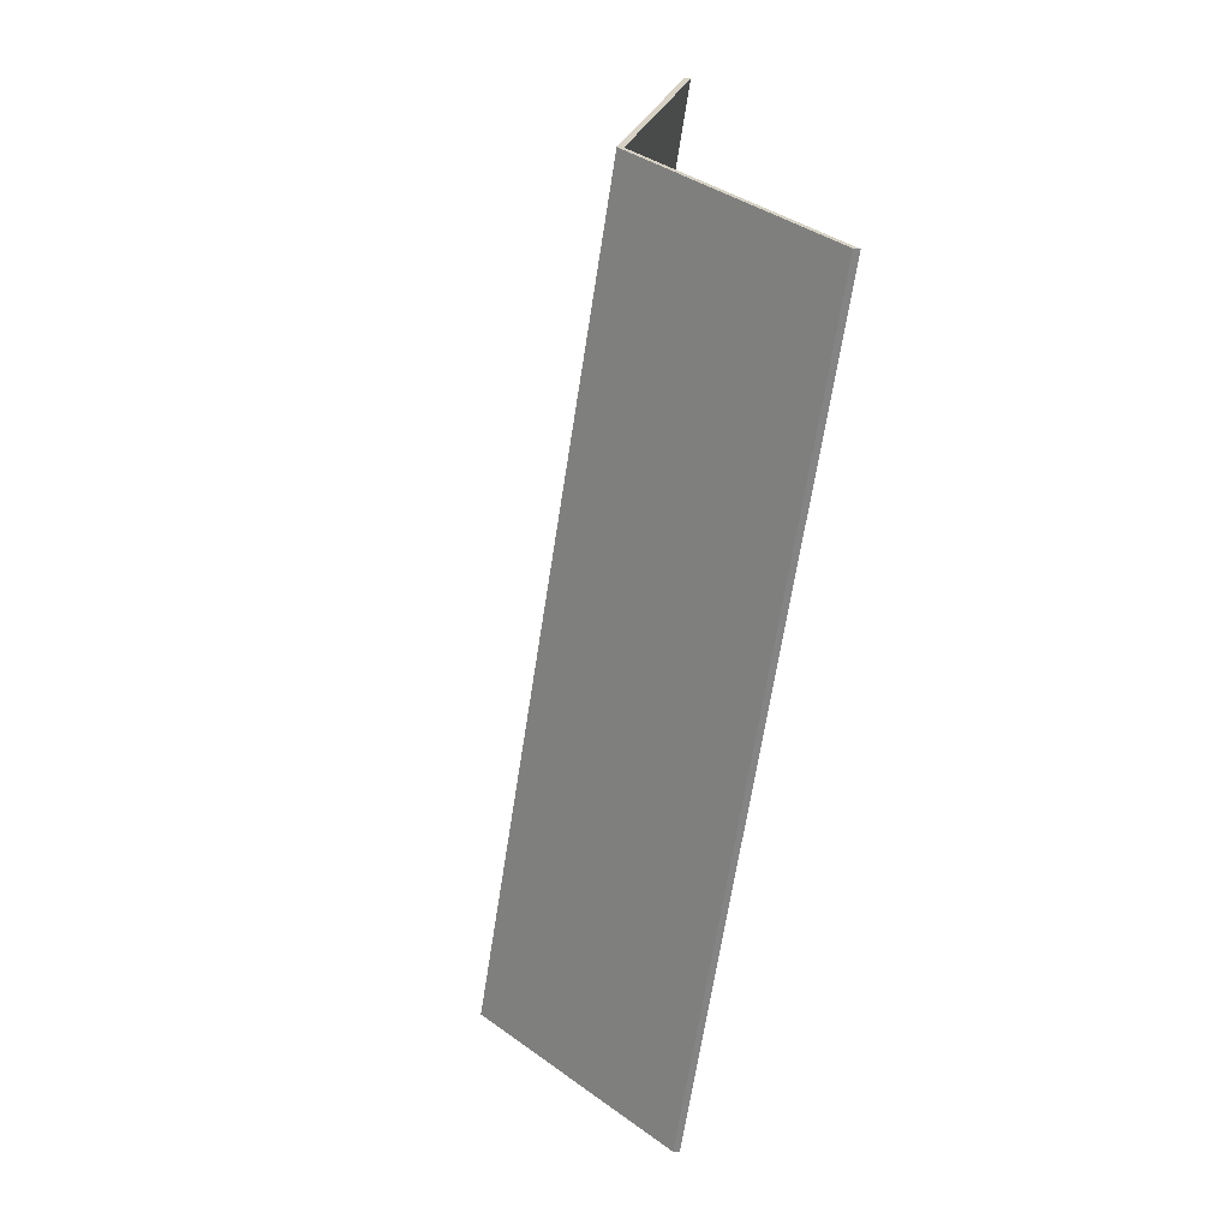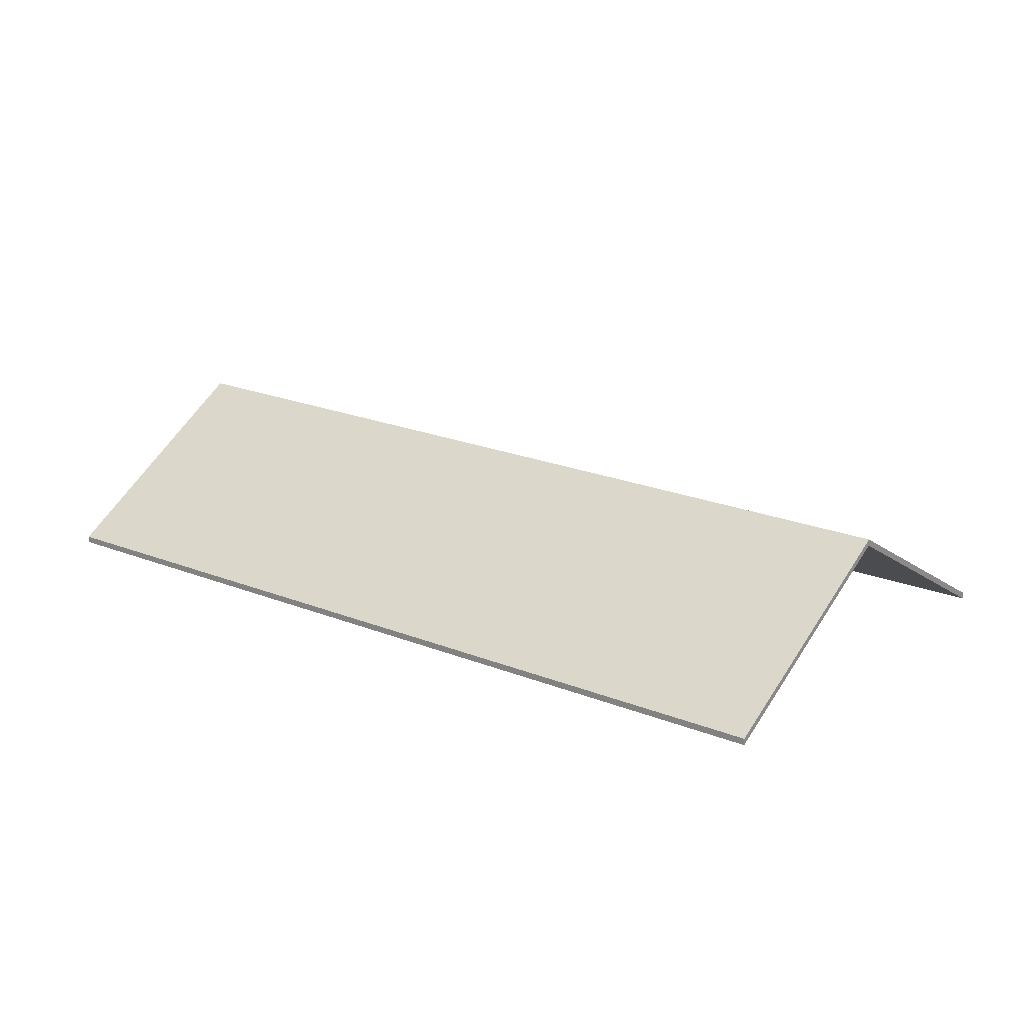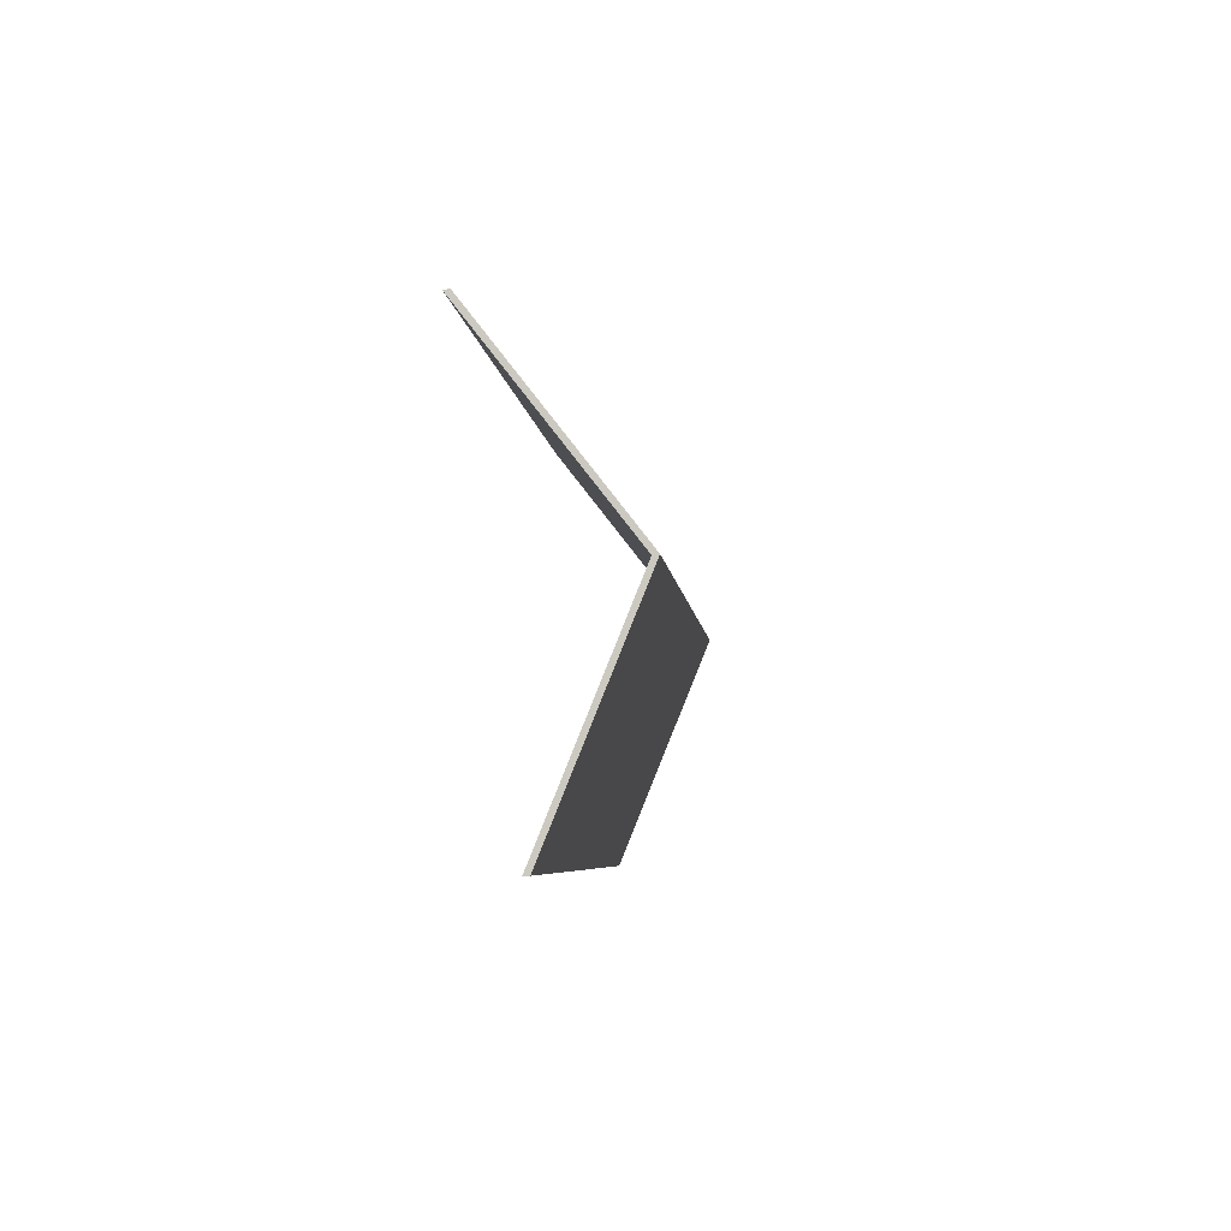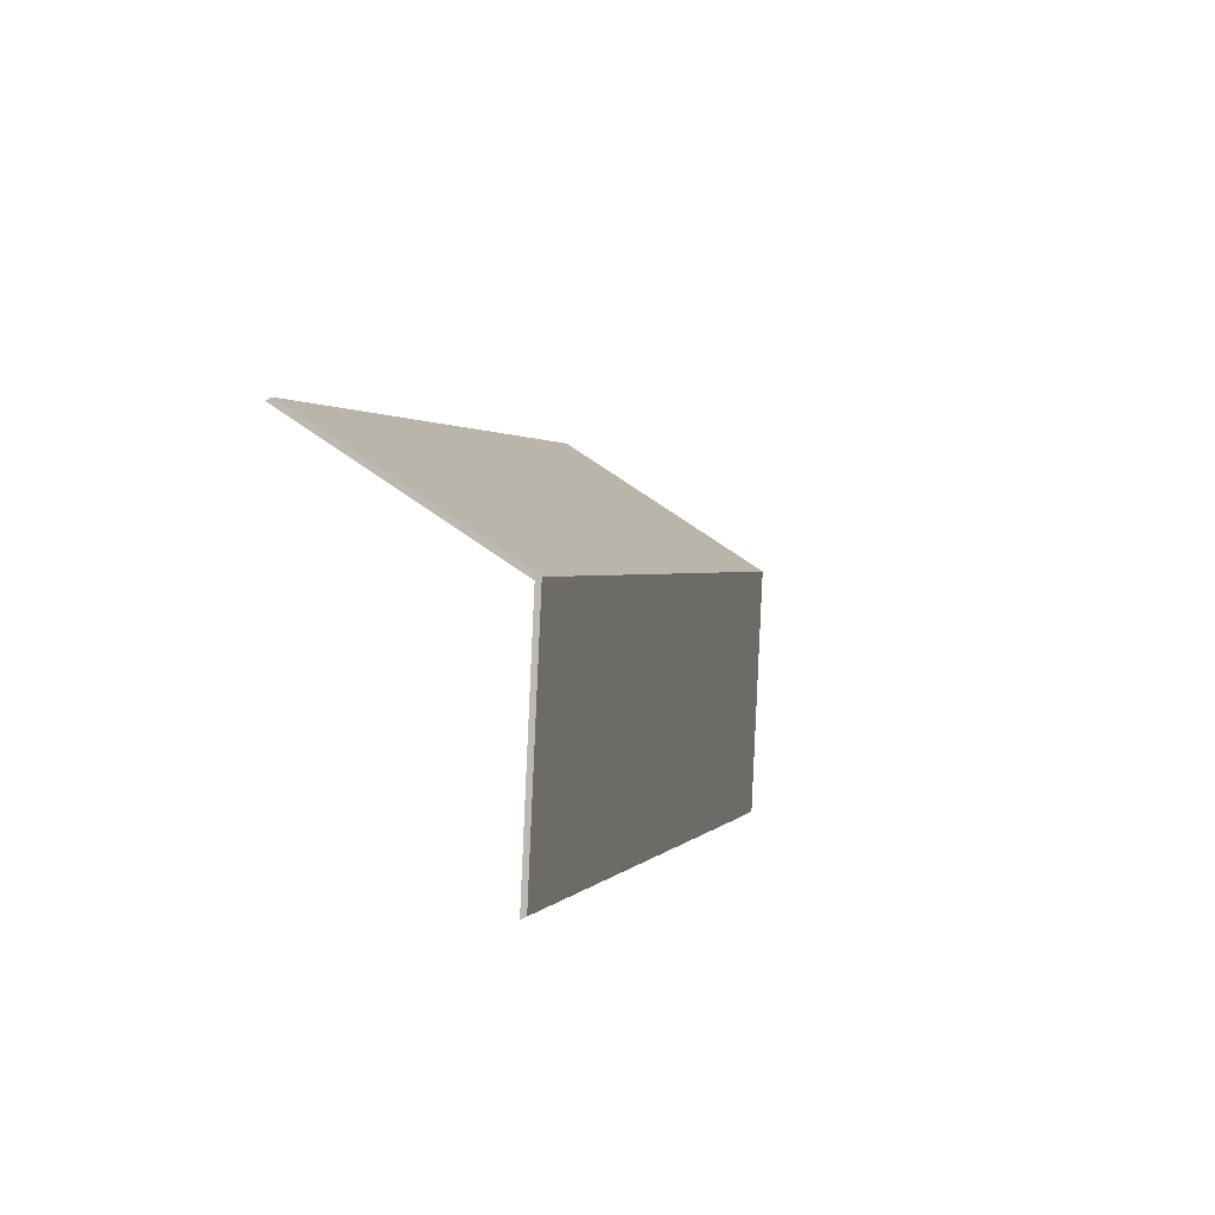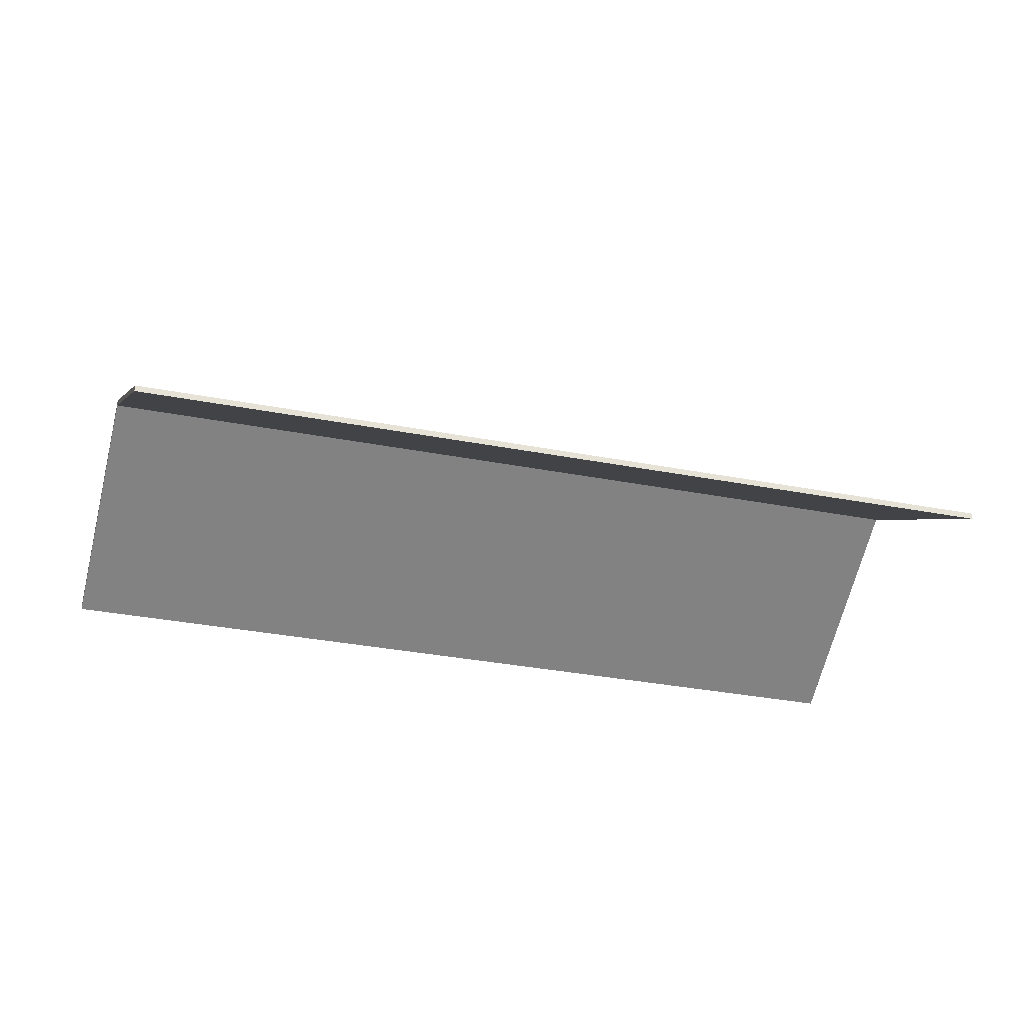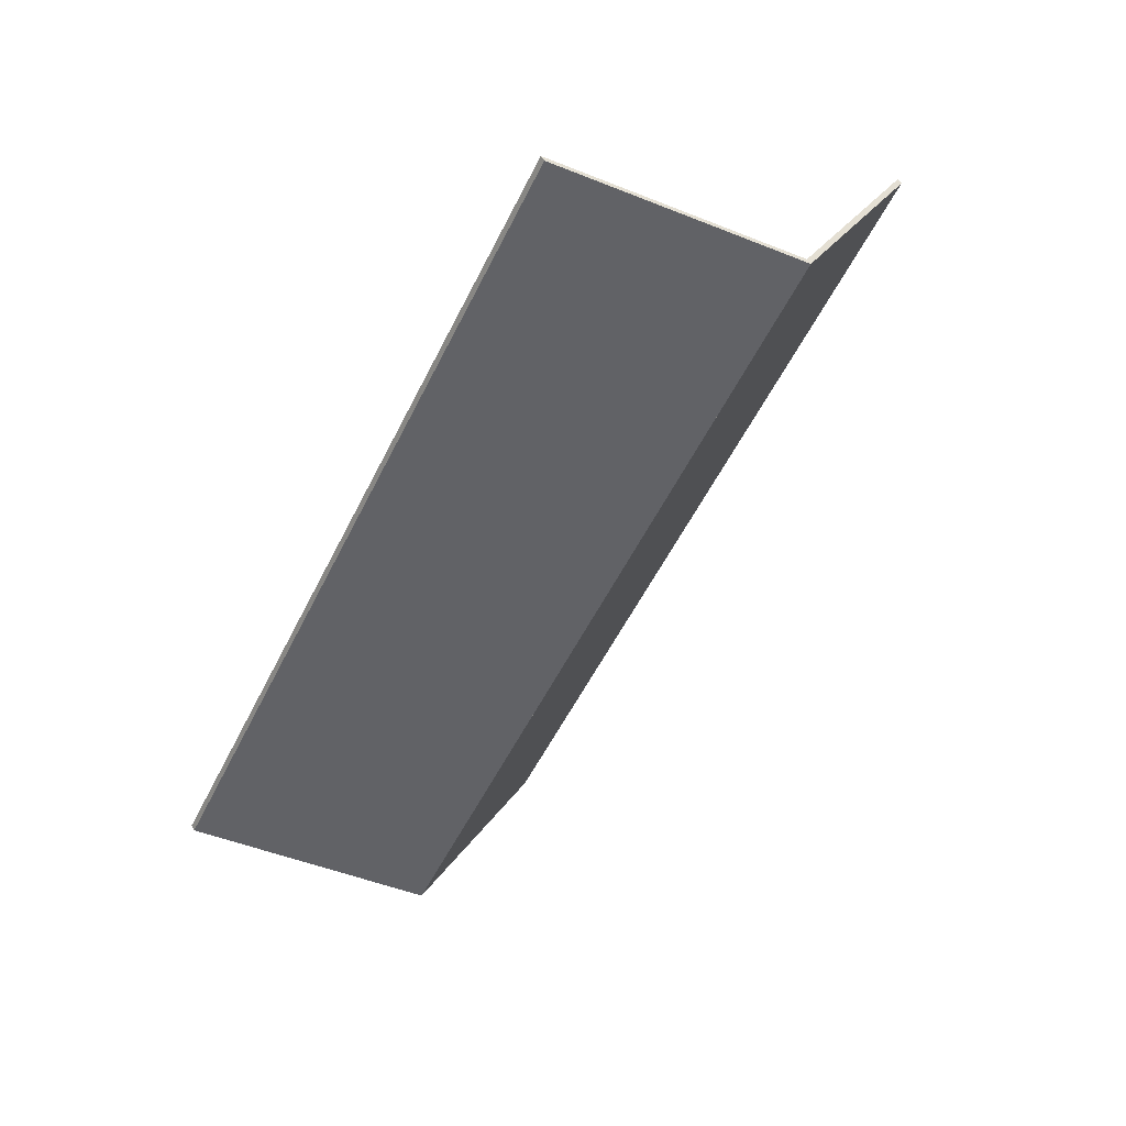
<metadata>
{"format":"obj","ext":"obj","renderer":"f3d","projection":"perspective","resolution":1024,"background":"white","views":[{"elev":-1.5,"azim":-108.1,"up":"+Z"},{"elev":20.1,"azim":-81.9,"up":"+Y"},{"elev":-66.1,"azim":99.1,"up":"+Z"},{"elev":-63.5,"azim":120.6,"up":"+Z"},{"elev":-31.4,"azim":-134.6,"up":"+Y"},{"elev":53.5,"azim":150.9,"up":"+Z"}]}
</metadata>
<code>
v 3.606 -0.003531 -3.641
v 3.671 -0.04662 -3.605
v 3.671 -0.04877 -3.605
v 3.606 -0.005682 -3.641
v 3.671 -0.04662 -3.605
v 3.53 -0.04662 -3.349
v 3.53 -0.04877 -3.349
v 3.671 -0.04877 -3.605
v 3.464 -0.003503 -3.385
v 3.606 -0.003531 -3.641
v 3.606 -0.005682 -3.641
v 3.464 -0.005654 -3.385
v 3.53 -0.04662 -3.349
v 3.464 -0.003503 -3.385
v 3.464 -0.005654 -3.385
v 3.53 -0.04877 -3.349
v 3.606 -0.003531 -3.641
v 3.464 -0.003503 -3.385
v 3.53 -0.04662 -3.349
v 3.671 -0.04662 -3.605
v 3.53 -0.04877 -3.349
v 3.464 -0.005654 -3.385
v 3.606 -0.005682 -3.641
v 3.671 -0.04877 -3.605
v 3.464 -0.003503 -3.385
v 3.399 -0.04662 -3.421
v 3.399 -0.04877 -3.421
v 3.464 -0.005654 -3.385
v 3.399 -0.04662 -3.421
v 3.541 -0.04662 -3.677
v 3.541 -0.04877 -3.677
v 3.399 -0.04877 -3.421
v 3.606 -0.003531 -3.641
v 3.464 -0.003503 -3.385
v 3.464 -0.005654 -3.385
v 3.606 -0.005682 -3.641
v 3.541 -0.04662 -3.677
v 3.606 -0.003531 -3.641
v 3.606 -0.005682 -3.641
v 3.541 -0.04877 -3.677
v 3.464 -0.003503 -3.385
v 3.606 -0.003531 -3.641
v 3.541 -0.04662 -3.677
v 3.399 -0.04662 -3.421
v 3.541 -0.04877 -3.677
v 3.606 -0.005682 -3.641
v 3.464 -0.005654 -3.385
v 3.399 -0.04877 -3.421
f 1 2 3
f 1 3 4
f 5 6 7
f 5 7 8
f 9 10 11
f 9 11 12
f 13 14 15
f 13 15 16
f 17 18 19
f 17 19 20
f 21 22 23
f 21 23 24
f 25 26 27
f 25 27 28
f 29 30 31
f 29 31 32
f 33 34 35
f 33 35 36
f 37 38 39
f 37 39 40
f 41 42 43
f 41 43 44
f 45 46 47
f 45 47 48

</code>
